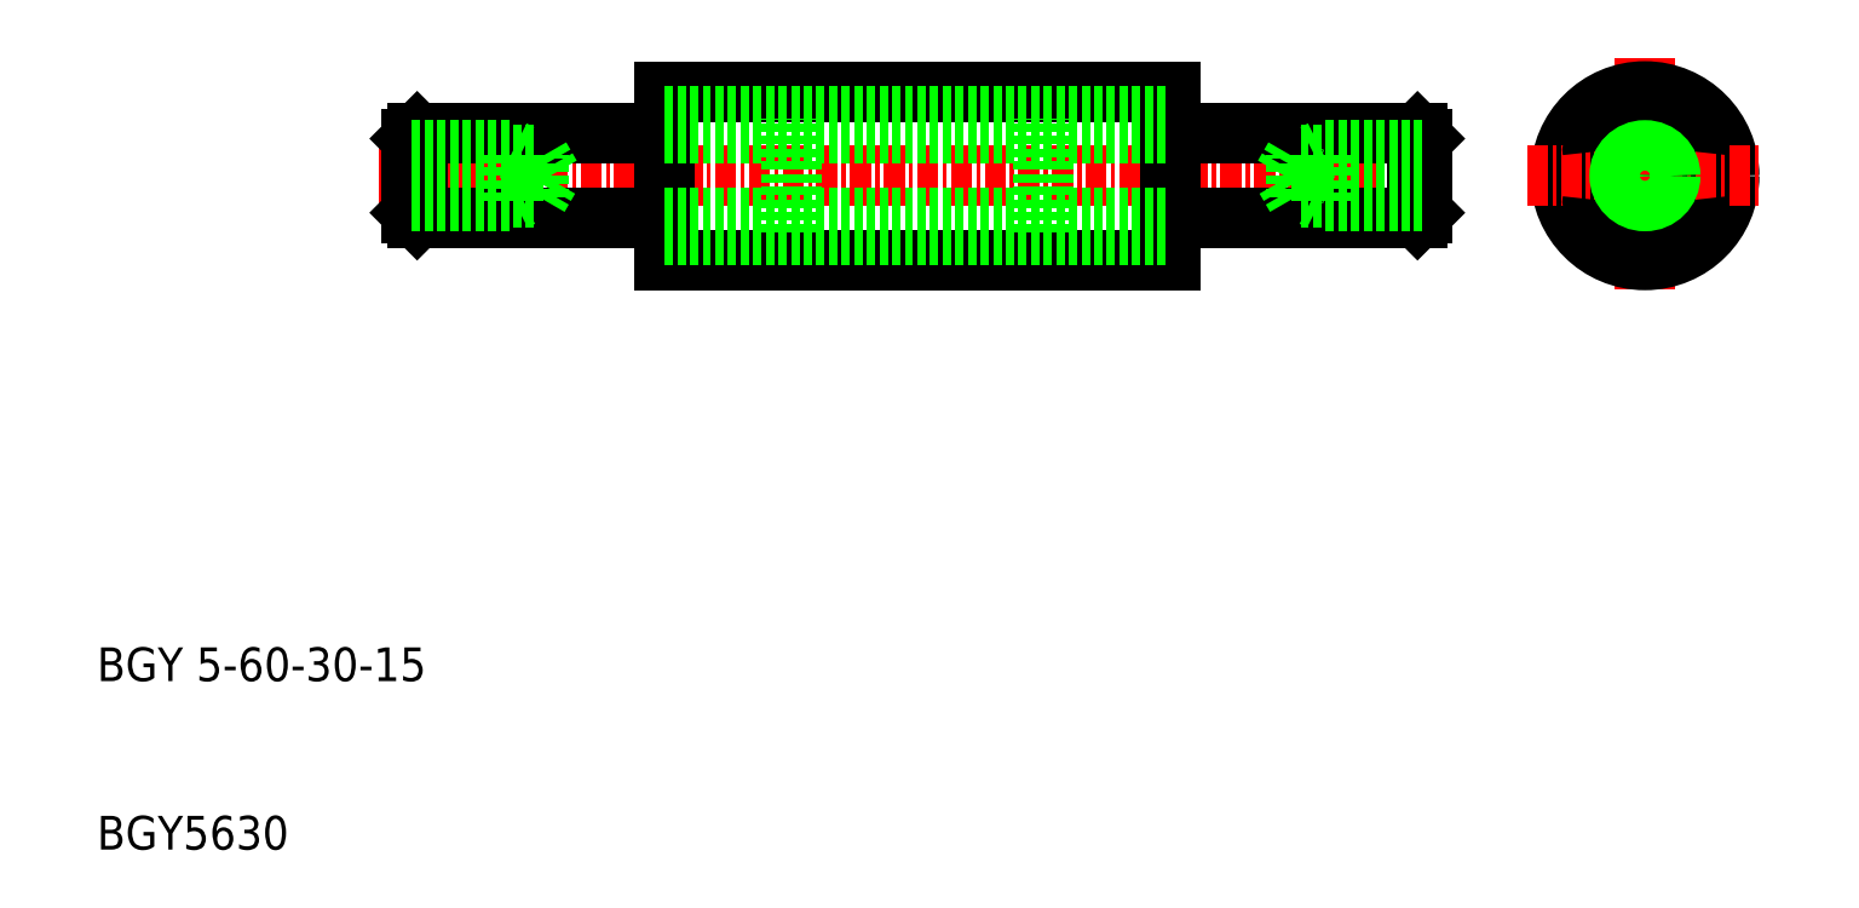
<metadata>
{"format":"dxf","ext":"dxf","renderer":"ezdxf+matplotlib","layout":"modelspace","background":"white","min_lineweight":24,"dpi":150}
</metadata>
<code>
0
SECTION
2
ENTITIES
0
LINE
8
0
10
553.7
20
412.9
30
0
11
583.7
21
412.9
31
0
0
LINE
8
0
10
553.7
20
422.9
30
0
11
583.7
21
422.9
31
0
0
LINE
8
CENTER
10
536.7
20
417.9
30
0
11
600.7
21
417.9
31
0
0
TEXT
8
0
10
520
20
387.9
30
0
40
2
1
BGY 5-60-30-15
0
TEXT
8
0
10
520
20
377.9
30
0
40
2
1
BGY5630
0
LINE
8
0
10
539
20
415.4
30
0
11
553.7
21
415.4
31
0
0
LINE
8
0
10
539
20
420.4
30
0
11
553.7
21
420.4
31
0
0
LINE
8
0
10
553.7
20
422.9
30
0
11
553.7
21
412.9
31
0
0
LINE
8
0
10
561.2
20
414.5
30
0
11
561.2
21
421.3
31
0
0
LINE
8
CENTER
10
611.9
20
424.9
30
0
11
611.9
21
410.9
31
0
0
LINE
8
0
10
598.4
20
415.4
30
0
11
583.7
21
415.4
31
0
0
LINE
8
0
10
598.4
20
420.4
30
0
11
583.7
21
420.4
31
0
0
LINE
8
0
10
583.7
20
422.9
30
0
11
583.7
21
412.9
31
0
0
LINE
8
0
10
576.2
20
414.5
30
0
11
576.2
21
421.3
31
0
0
CIRCLE
8
0
10
611.9
20
417.9
30
0
40
5
0
CIRCLE
8
0
10
611.9
20
417.9
30
0
40
2.5
0
CIRCLE
8
0
10
611.9
20
417.9
30
0
40
2.6
0
CIRCLE
8
0
10
611.9
20
417.9
30
0
40
3.5
0
CIRCLE
8
0
10
611.9
20
417.9
30
0
40
3.4
0
ARC
8
0
10
611.9
20
420.9
30
0
40
0.5
50
50.35
51
129.6
0
ARC
8
0
10
611.9
20
420.9
30
0
40
0.5
50
236.1
51
303.9
0
ARC
8
0
10
611.9
20
414.9
30
0
40
0.5
50
230.4
51
309.6
0
ARC
8
0
10
611.9
20
414.9
30
0
40
0.5
50
56.1
51
123.9
0
LINE
8
CENTER
10
604.9
20
417.9
30
0
11
618.9
21
417.9
31
0
0
ARC
8
0
10
609.3
20
416.4
30
0
40
0.5
50
170.4
51
249.6
0
ARC
8
0
10
609.3
20
416.4
30
0
40
0.5
50
356.1
51
63.9
0
ARC
8
0
10
609.3
20
419.4
30
0
40
0.5
50
110.4
51
189.6
0
ARC
8
0
10
609.3
20
419.4
30
0
40
0.5
50
296.1
51
3.901
0
ARC
8
0
10
614.5
20
416.4
30
0
40
0.5
50
290.4
51
9.646
0
ARC
8
0
10
614.5
20
416.4
30
0
40
0.5
50
116.1
51
183.9
0
ARC
8
0
10
614.5
20
419.4
30
0
40
0.5
50
350.4
51
69.65
0
ARC
8
0
10
614.5
20
419.4
30
0
40
0.5
50
176.1
51
243.9
0
LINE
8
0
10
538.7
20
415.7
30
0
11
539
21
415.4
31
0
0
LINE
8
0
10
539
20
420.4
30
0
11
539
21
415.4
31
0
0
LINE
8
0
10
538.7
20
415.7
30
0
11
538.7
21
420.1
31
0
0
LINE
8
0
10
539
20
420.4
30
0
11
538.7
21
420.1
31
0
0
LINE
8
0
10
598.7
20
415.7
30
0
11
598.4
21
415.4
31
0
0
LINE
8
0
10
598.4
20
420.4
30
0
11
598.4
21
415.4
31
0
0
LINE
8
0
10
598.7
20
415.7
30
0
11
598.7
21
420.1
31
0
0
LINE
8
0
10
598.4
20
420.4
30
0
11
598.7
21
420.1
31
0
0
LINE
8
0
10
553.7
20
421.4
30
0
11
583.7
21
421.4
31
0
0
LINE
8
0
10
553.7
20
414.4
30
0
11
583.7
21
414.4
31
0
0
LINE
8
0
10
561.2
20
421.3
30
0
11
576.2
21
421.3
31
0
0
LINE
8
0
10
561.2
20
414.5
30
0
11
576.2
21
414.5
31
0
0
LINE
8
0
10
561.2
20
420.5
30
0
11
576.2
21
420.5
31
0
0
LINE
8
0
10
561.2
20
415.3
30
0
11
576.2
21
415.3
31
0
0
LINE
8
0
10
553.7
20
420.4
30
0
11
583.7
21
420.4
31
0
0
LINE
8
0
10
553.7
20
415.4
30
0
11
583.7
21
415.4
31
0
0
LINE
8
0
10
546.2
20
416.6
30
0
11
546.2
21
419.1
31
0
0
LINE
8
0
10
544.7
20
416.4
30
0
11
544.7
21
419.4
31
0
0
LINE
8
0
10
546.2
20
416.6
30
0
11
547
21
417.9
31
0
0
LINE
8
0
10
538.7
20
416.4
30
0
11
544.7
21
416.4
31
0
0
LINE
8
0
10
538.7
20
416.6
30
0
11
546.2
21
416.6
31
0
0
LINE
8
0
10
545.2
20
416.6
30
0
11
544.7
21
416.4
31
0
0
LINE
8
0
10
538.7
20
419.4
30
0
11
544.7
21
419.4
31
0
0
LINE
8
0
10
538.7
20
419.1
30
0
11
546.2
21
419.1
31
0
0
LINE
8
0
10
544.7
20
419.4
30
0
11
545.2
21
419.1
31
0
0
LINE
8
0
10
547
20
417.9
30
0
11
546.2
21
419.1
31
0
0
LINE
8
0
10
590.5
20
417.9
30
0
11
591.2
21
419.1
31
0
0
LINE
8
0
10
592.7
20
419.4
30
0
11
592.2
21
419.1
31
0
0
LINE
8
0
10
598.7
20
419.1
30
0
11
591.2
21
419.1
31
0
0
LINE
8
0
10
598.7
20
419.4
30
0
11
592.7
21
419.4
31
0
0
LINE
8
0
10
592.2
20
416.6
30
0
11
592.7
21
416.4
31
0
0
LINE
8
0
10
598.7
20
416.6
30
0
11
591.2
21
416.6
31
0
0
LINE
8
0
10
598.7
20
416.4
30
0
11
592.7
21
416.4
31
0
0
LINE
8
0
10
591.2
20
416.6
30
0
11
590.5
21
417.9
31
0
0
LINE
8
0
10
592.7
20
416.4
30
0
11
592.7
21
419.4
31
0
0
LINE
8
0
10
591.2
20
416.6
30
0
11
591.2
21
419.1
31
0
0
CIRCLE
8
0
10
611.9
20
417.9
30
0
40
1.25
0
CIRCLE
8
0
10
611.9
20
417.9
30
0
40
1.5
0
ENDSEC
0
EOF

</code>
